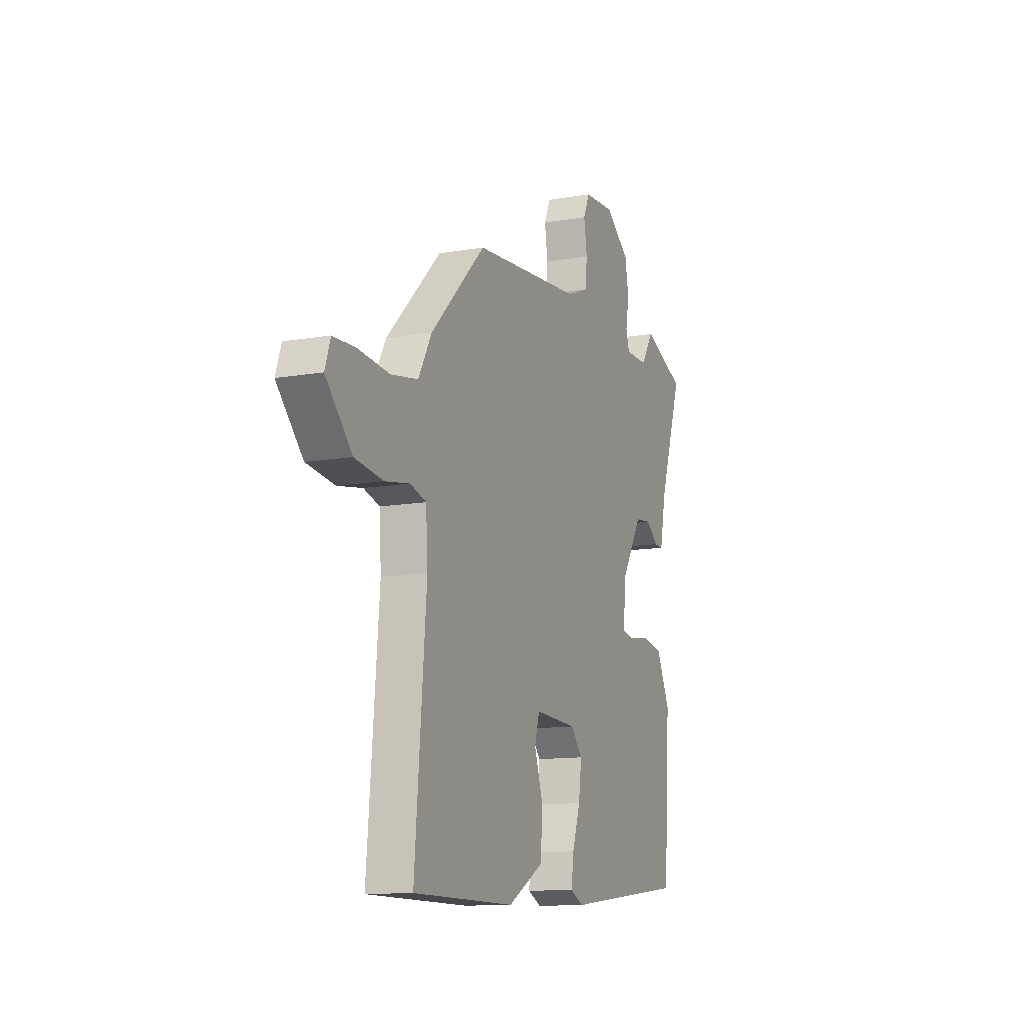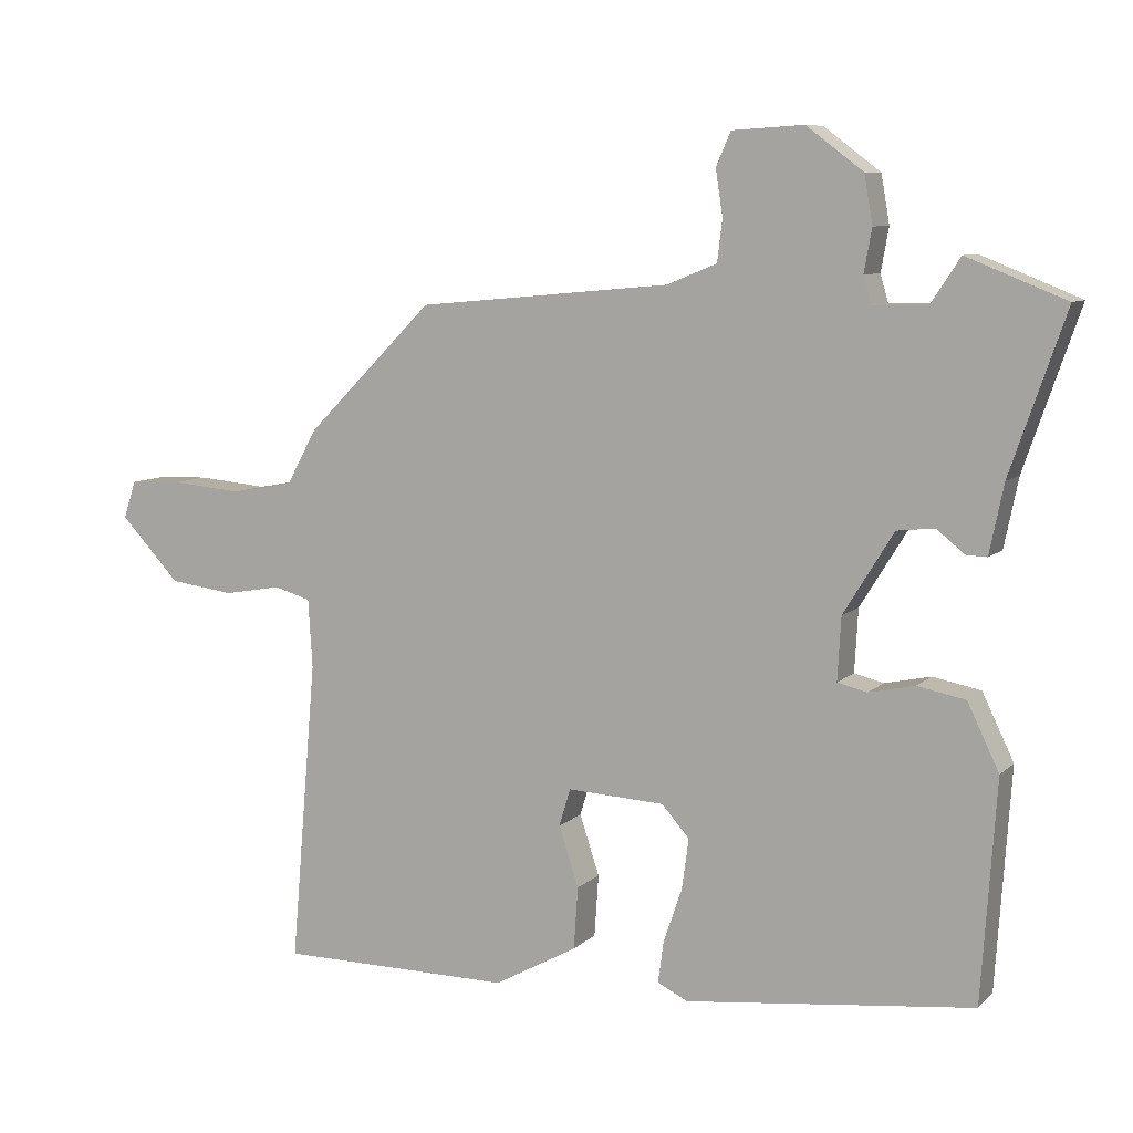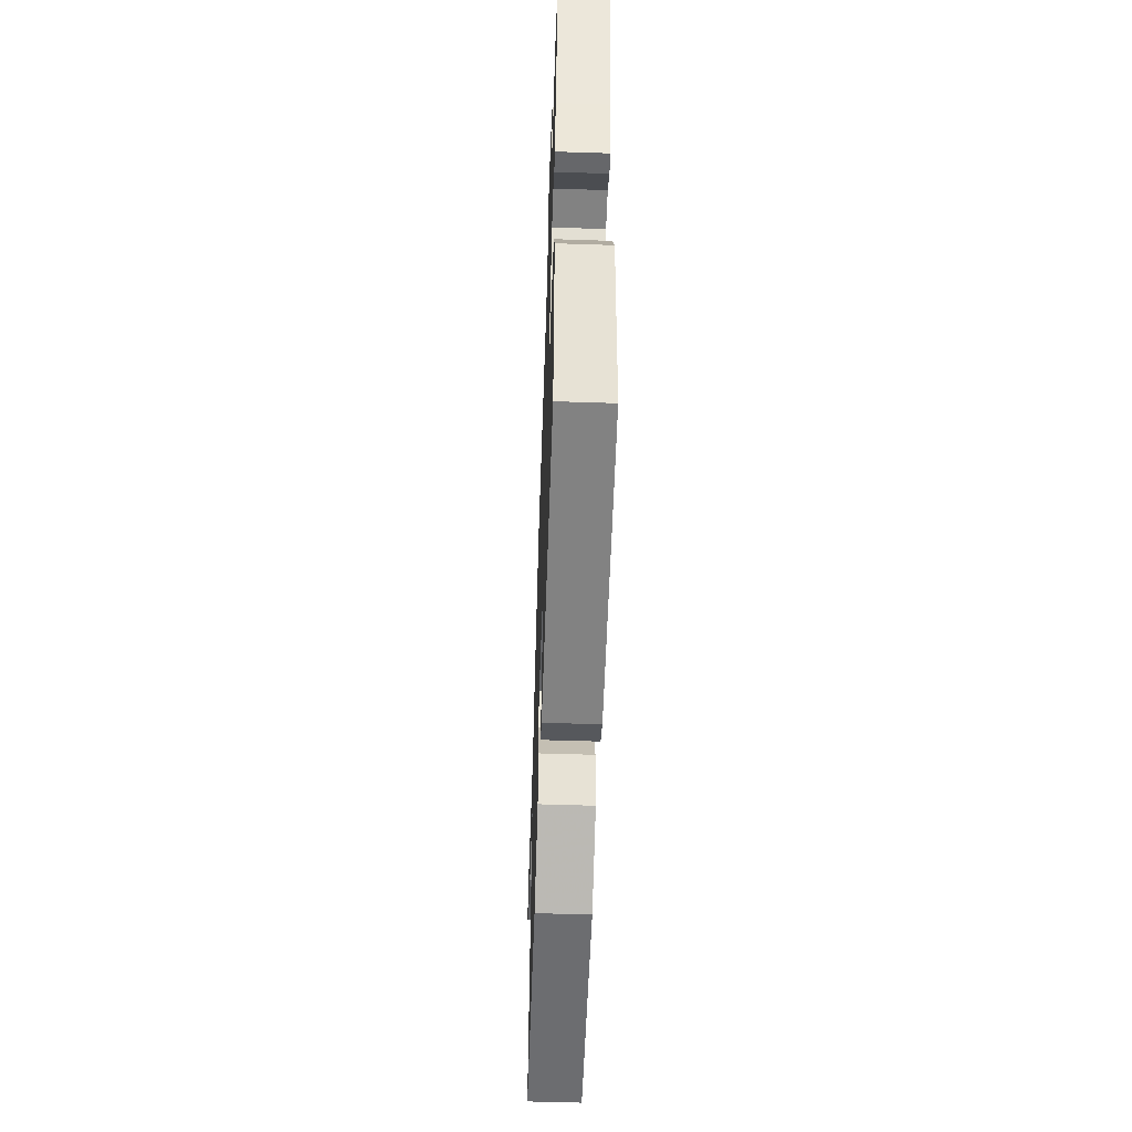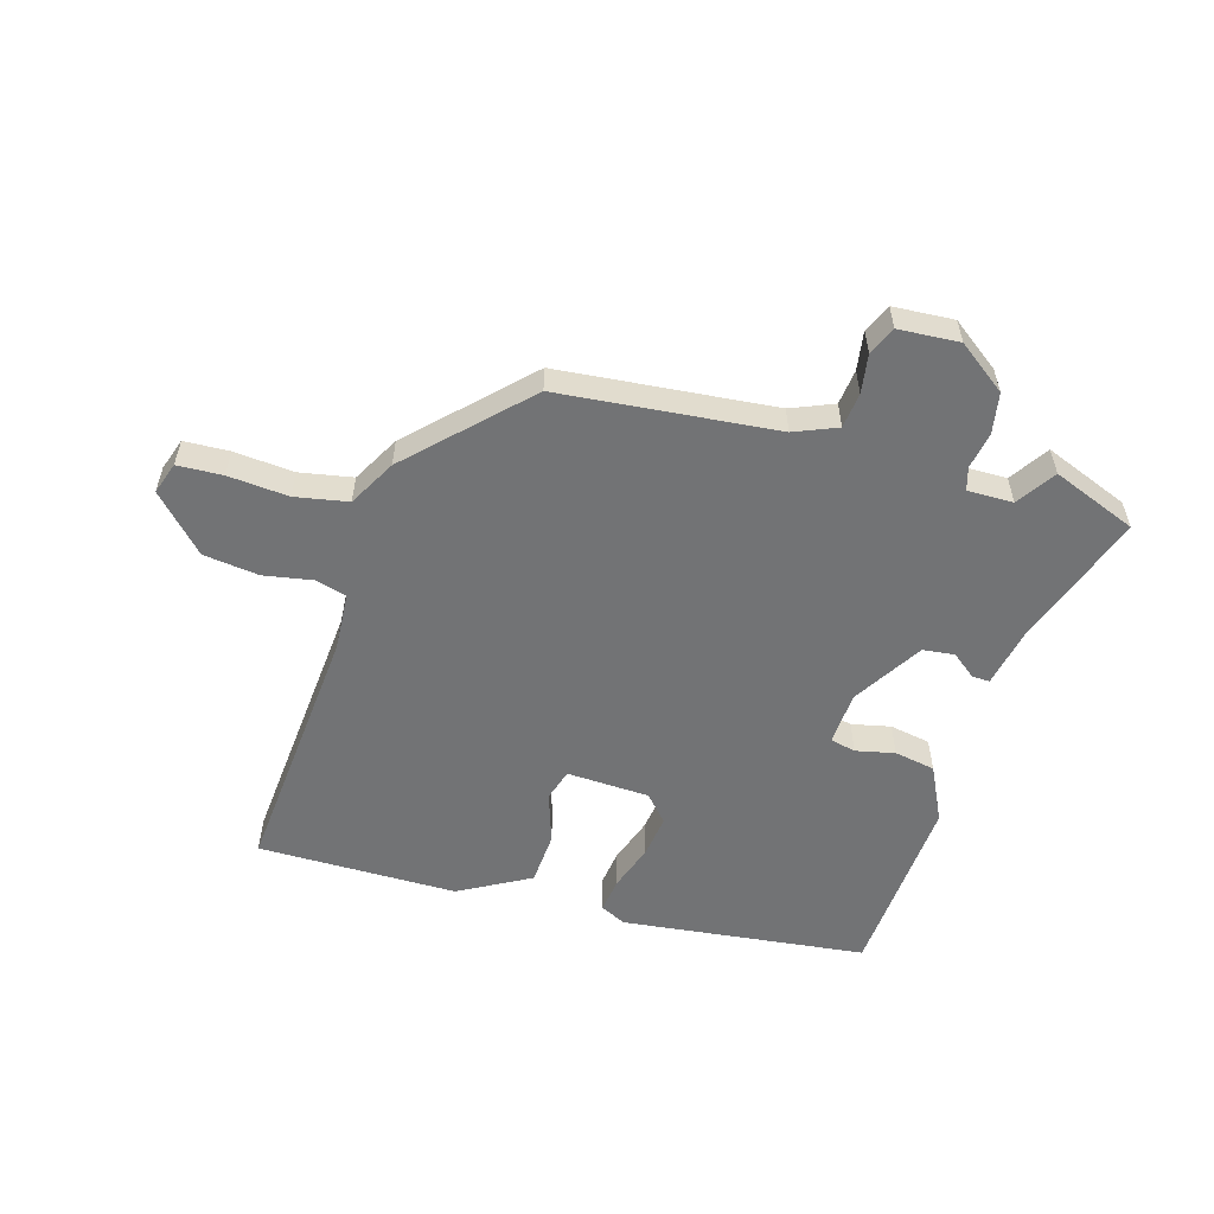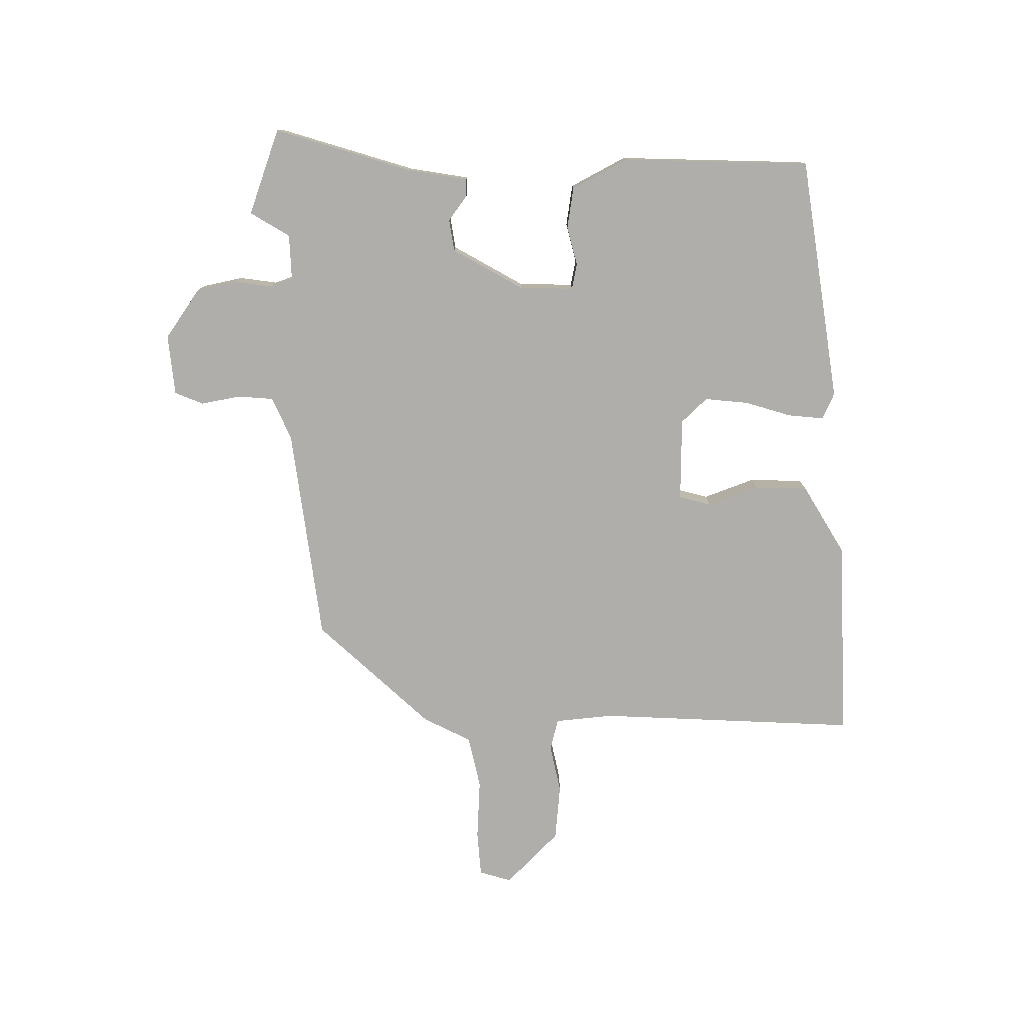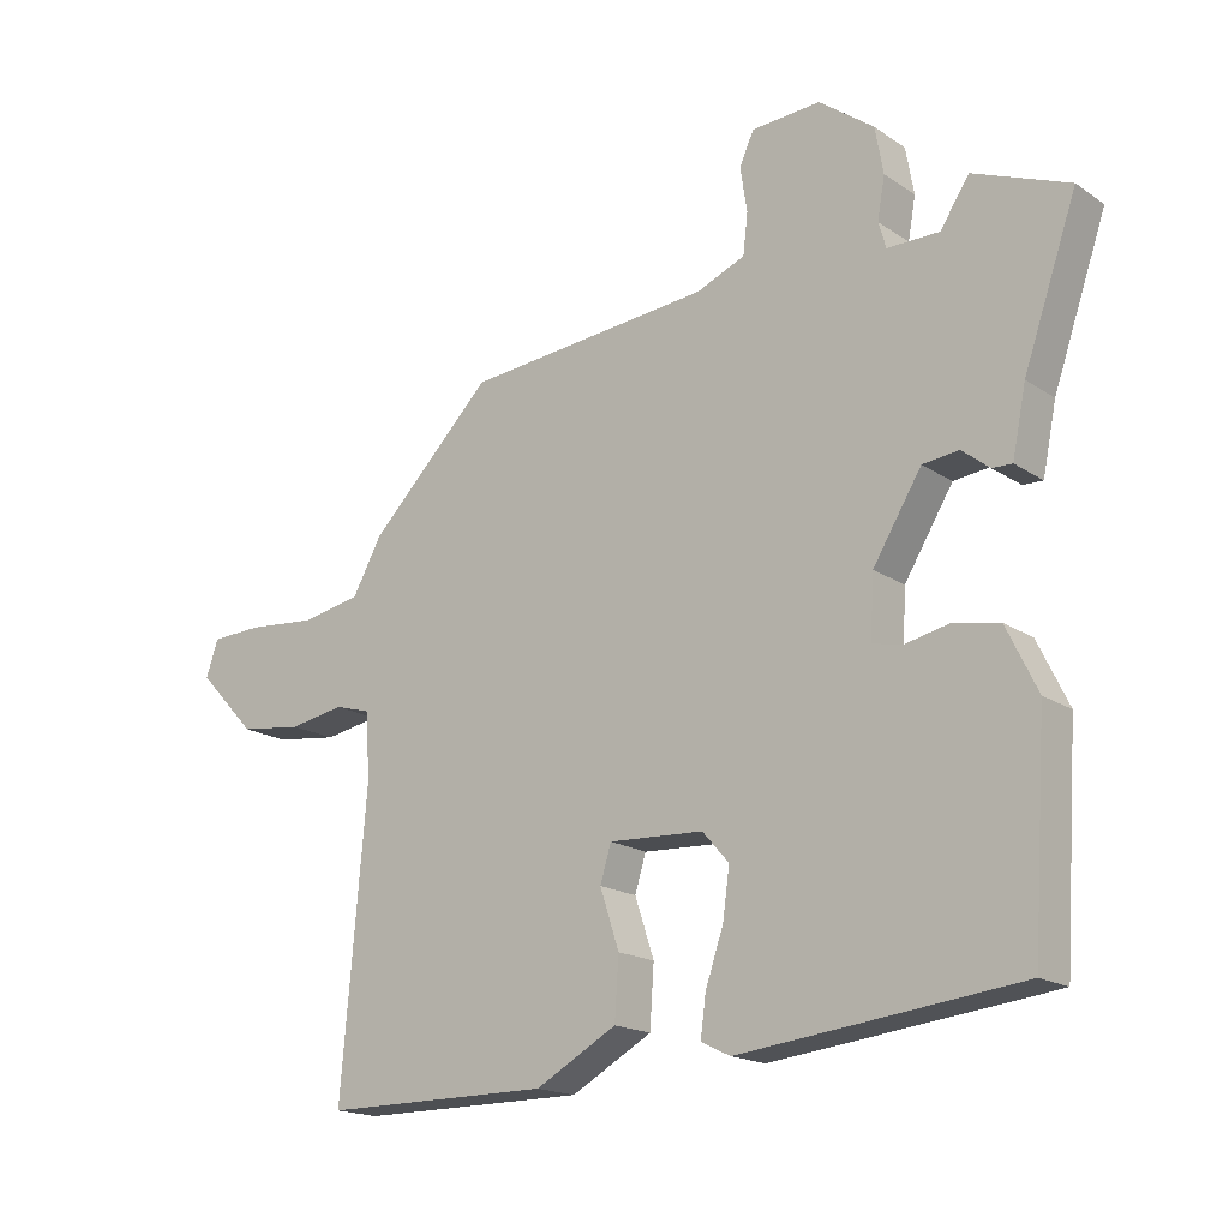
<metadata>
{"format":"obj","ext":"obj","renderer":"f3d","projection":"perspective","resolution":1024,"background":"white","views":[{"elev":-12.2,"azim":-67.6,"up":"+Z"},{"elev":8.3,"azim":24.8,"up":"+Z"},{"elev":-54.2,"azim":88.0,"up":"+Z"},{"elev":-55.8,"azim":-16.1,"up":"+Y"},{"elev":-77.7,"azim":92.5,"up":"+Y"},{"elev":-17.7,"azim":37.9,"up":"+Z"}]}
</metadata>
<code>
v 0.486 0.07 -0.447
v 0.079 0.07 -0.493
v 0.036 0.07 -0.472
v 0.044 0.07 -0.413
v 0.07 0.07 -0.337
v 0.08 0.07 -0.265
v 0.041 0.07 -0.221
v -0.097 0.07 -0.214
v -0.113 0.07 -0.267
v -0.085 0.07 -0.352
v -0.091 0.07 -0.44
v -0.209 0.07 -0.505
v -0.541 0.07 -0.504
v -0.504 0.07 -0.074
v -0.51 0.07 0.023
v -0.562 0.07 0.038
v -0.643 0.07 0.024
v -0.735 0.07 0.036
v -0.82 0.07 0.126
v -0.802 0.07 0.179
v -0.727 0.07 0.182
v -0.627 0.07 0.173
v -0.539 0.07 0.189
v -0.496 0.07 0.267
v -0.316 0.07 0.447
v 0.043 0.07 0.48
v 0.114 0.07 0.509
v 0.121 0.07 0.568
v 0.111 0.07 0.633
v 0.132 0.07 0.68
v 0.233 0.07 0.686
v 0.313 0.07 0.626
v 0.325 0.07 0.558
v 0.314 0.07 0.497
v 0.325 0.07 0.459
v 0.401 0.07 0.459
v 0.443 0.07 0.523
v 0.583 0.07 0.467
v 0.505 0.07 0.242
v 0.485 0.07 0.144
v 0.456 0.07 0.145
v 0.416 0.07 0.177
v 0.363 0.07 0.171
v 0.292 0.07 0.056
v 0.287 0.07 -0.033
v 0.329 0.07 -0.043
v 0.394 0.07 -0.029
v 0.462 0.07 -0.042
v 0.507 0.07 -0.135
v 0.486 0 -0.447
v 0.079 0 -0.493
v 0.036 0 -0.472
v 0.044 0 -0.413
v 0.07 0 -0.337
v 0.08 0 -0.265
v 0.041 0 -0.221
v -0.097 0 -0.214
v -0.113 0 -0.267
v -0.085 0 -0.352
v -0.091 0 -0.44
v -0.209 0 -0.505
v -0.541 0 -0.504
v -0.504 0 -0.074
v -0.51 0 0.023
v -0.562 0 0.038
v -0.643 0 0.024
v -0.735 0 0.036
v -0.82 0 0.126
v -0.802 0 0.179
v -0.727 0 0.182
v -0.627 0 0.173
v -0.539 0 0.189
v -0.496 0 0.267
v -0.316 0 0.447
v 0.043 0 0.48
v 0.114 0 0.509
v 0.121 0 0.568
v 0.111 0 0.633
v 0.132 0 0.68
v 0.233 0 0.686
v 0.313 0 0.626
v 0.325 0 0.558
v 0.314 0 0.497
v 0.325 0 0.459
v 0.401 0 0.459
v 0.443 0 0.523
v 0.583 0 0.467
v 0.505 0 0.242
v 0.485 0 0.144
v 0.456 0 0.145
v 0.416 0 0.177
v 0.363 0 0.171
v 0.292 0 0.056
v 0.287 0 -0.033
v 0.329 0 -0.043
v 0.394 0 -0.029
v 0.462 0 -0.042
v 0.507 0 -0.135
f 46 47 48 49
f 45 46 49 1
f 39 40 41 42
f 39 42 43
f 36 37 38 39
f 35 36 39 43
f 34 35 43 44
f 32 33 34
f 28 29 30 31
f 27 28 31 32
f 23 24 25 26
f 23 26 27
f 19 20 21 22
f 19 22 23
f 16 17 18 19
f 15 16 19 23
f 11 12 13 14
f 9 10 11 14
f 8 9 14 15
f 7 8 15 23
f 2 3 4 5
f 45 1 2 5
f 45 5 6
f 44 45 6 7
f 27 32 34 44
f 7 23 27 44
f 98 97 96 95
f 50 98 95 94
f 91 90 89 88
f 92 91 88
f 88 87 86 85
f 92 88 85 84
f 93 92 84 83
f 83 82 81
f 80 79 78 77
f 81 80 77 76
f 75 74 73 72
f 76 75 72
f 71 70 69 68
f 72 71 68
f 68 67 66 65
f 72 68 65 64
f 63 62 61 60
f 63 60 59 58
f 64 63 58 57
f 72 64 57 56
f 54 53 52 51
f 54 51 50 94
f 55 54 94
f 56 55 94 93
f 93 83 81 76
f 93 76 72 56
f 1 50 51 2
f 2 51 52 3
f 3 52 53 4
f 4 53 54 5
f 5 54 55 6
f 6 55 56 7
f 7 56 57 8
f 8 57 58 9
f 9 58 59 10
f 10 59 60 11
f 11 60 61 12
f 12 61 62 13
f 13 62 63 14
f 14 63 64 15
f 15 64 65 16
f 16 65 66 17
f 17 66 67 18
f 18 67 68 19
f 19 68 69 20
f 20 69 70 21
f 21 70 71 22
f 22 71 72 23
f 23 72 73 24
f 24 73 74 25
f 25 74 75 26
f 26 75 76 27
f 27 76 77 28
f 28 77 78 29
f 29 78 79 30
f 30 79 80 31
f 31 80 81 32
f 32 81 82 33
f 33 82 83 34
f 34 83 84 35
f 35 84 85 36
f 36 85 86 37
f 37 86 87 38
f 38 87 88 39
f 39 88 89 40
f 40 89 90 41
f 41 90 91 42
f 42 91 92 43
f 43 92 93 44
f 44 93 94 45
f 45 94 95 46
f 46 95 96 47
f 47 96 97 48
f 48 97 98 49
f 49 98 50 1

</code>
